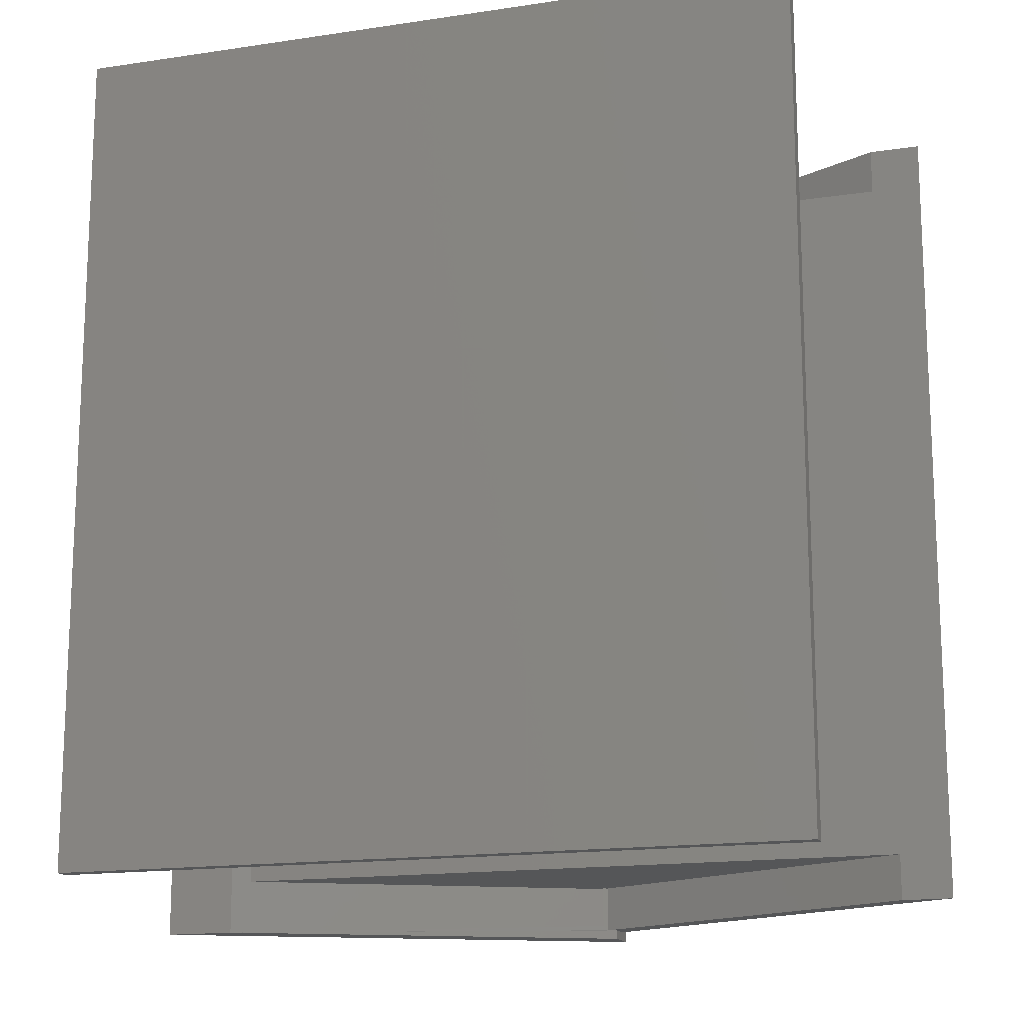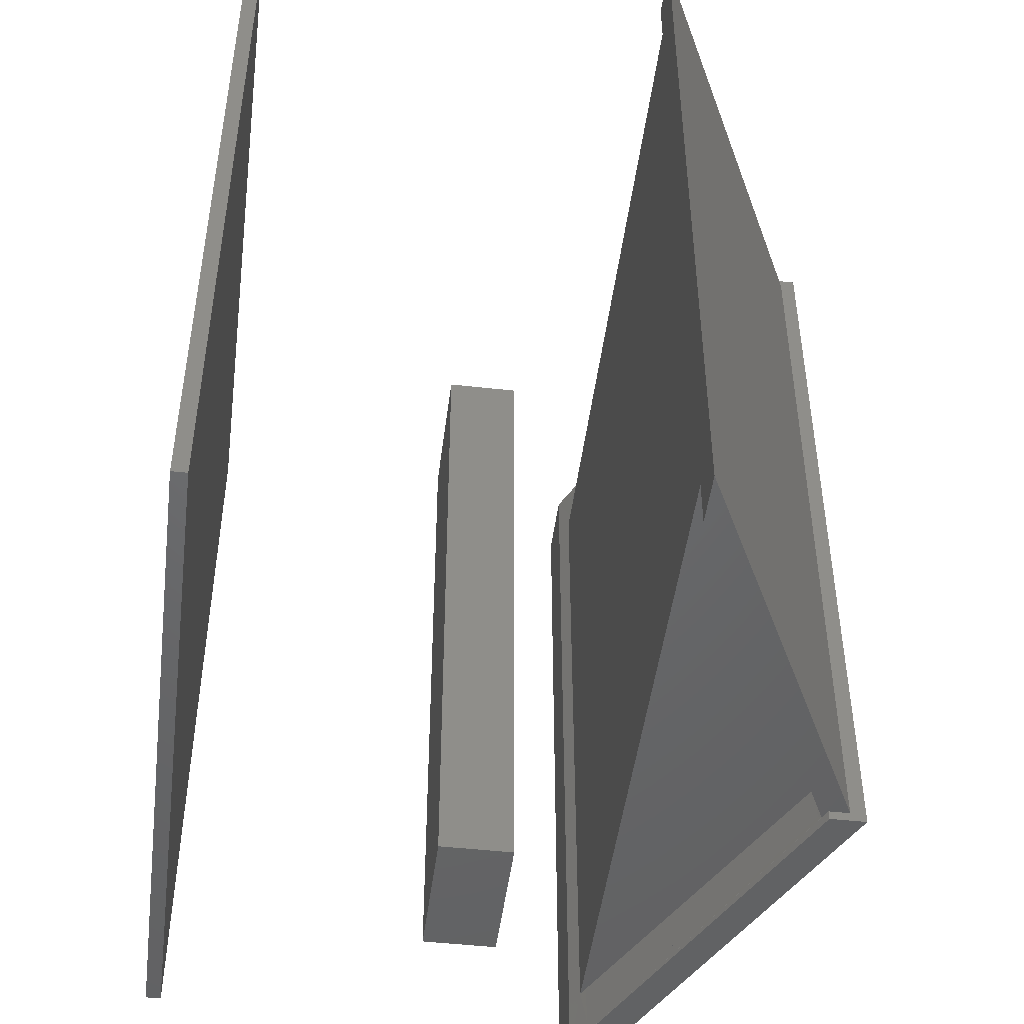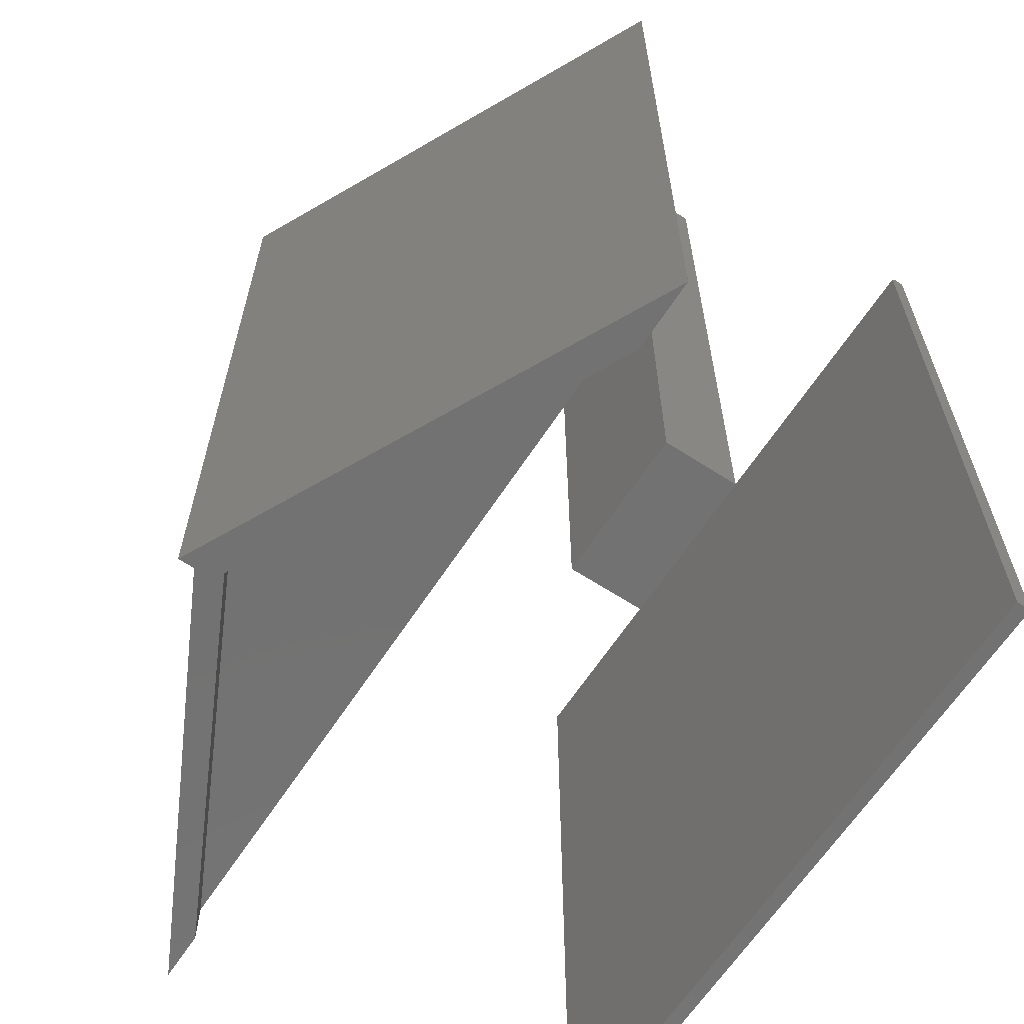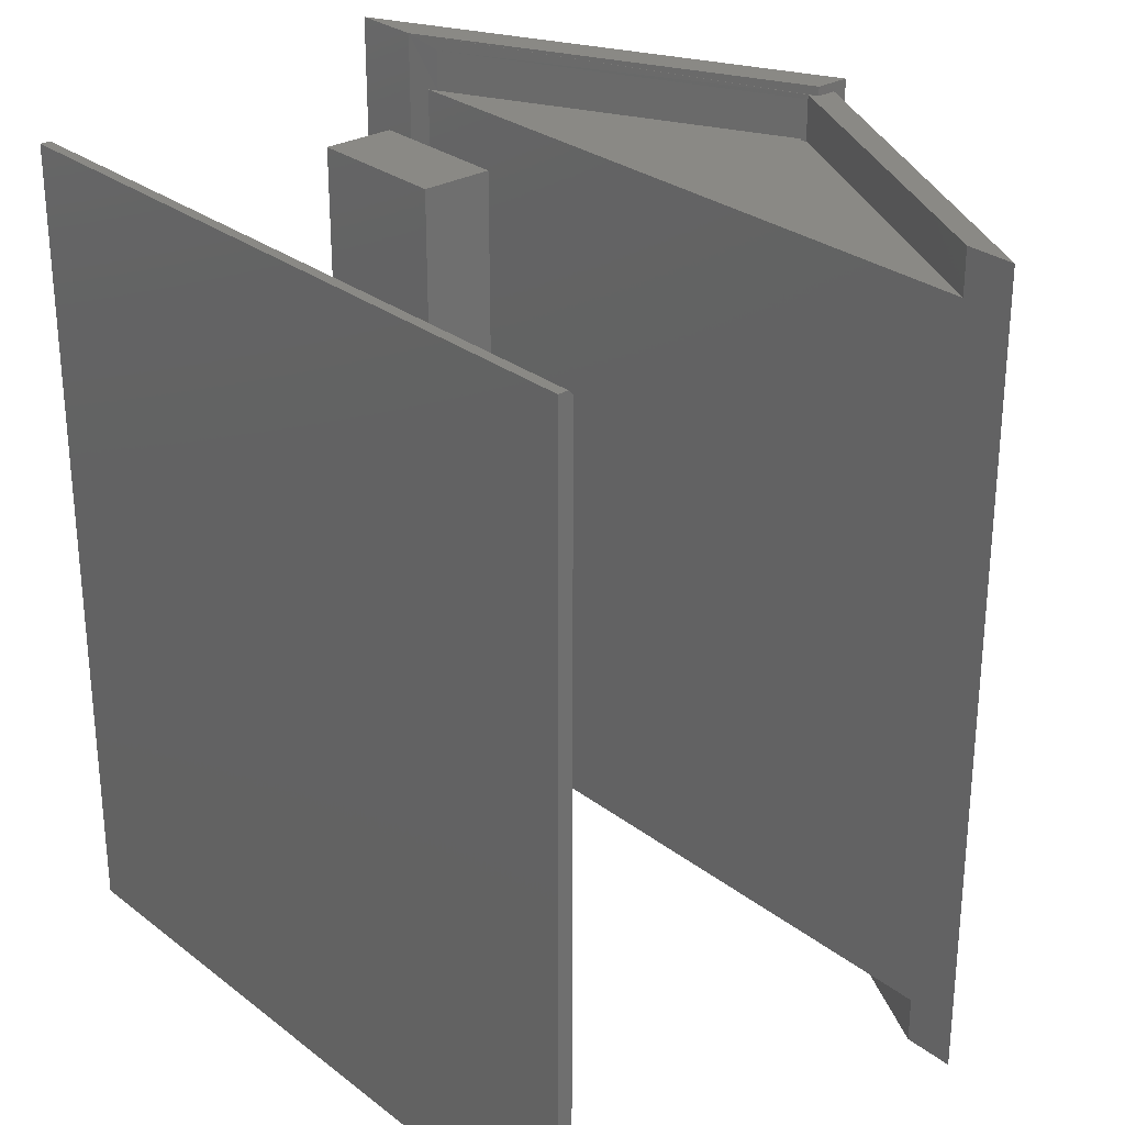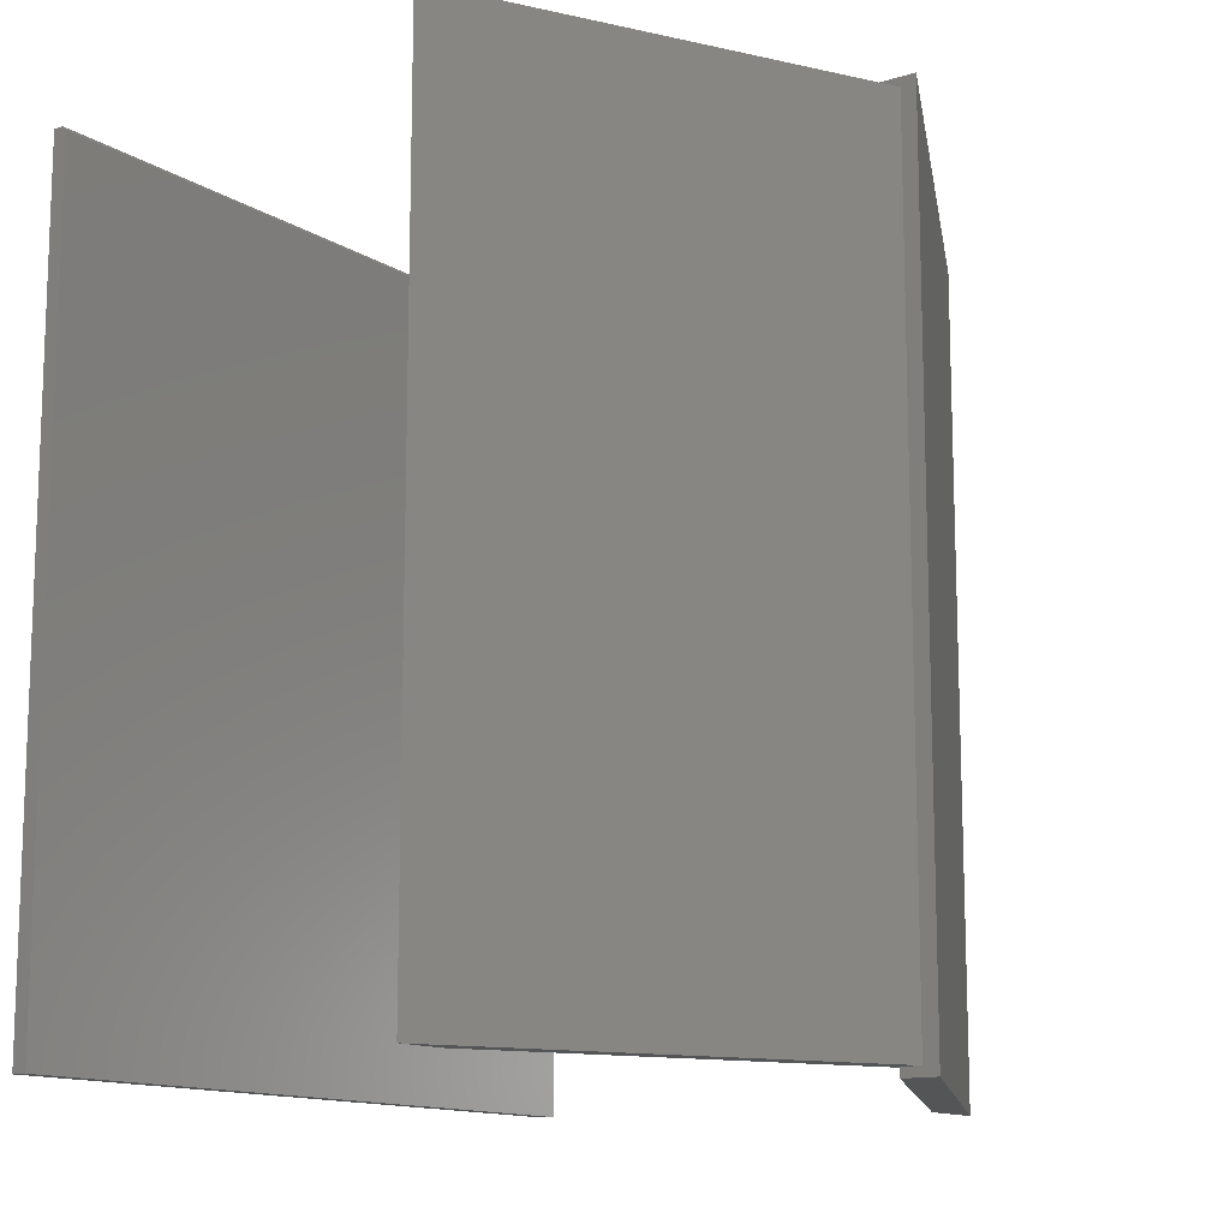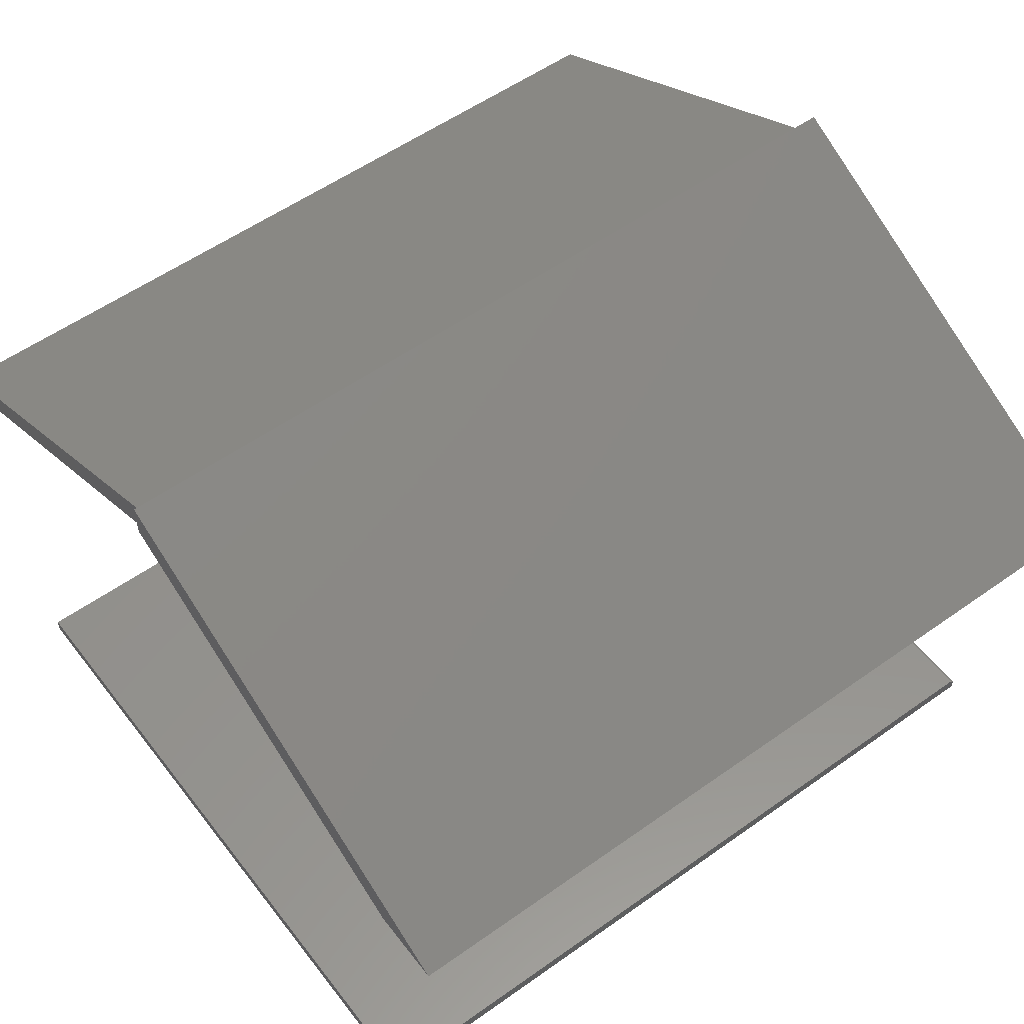
<metadata>
{"format":"stl","ext":"stl","renderer":"f3d","projection":"perspective","resolution":1024,"background":"white","views":[{"elev":-15.7,"azim":-162.3,"up":"+Y"},{"elev":-47.8,"azim":-97.2,"up":"+Y"},{"elev":-64.1,"azim":56.8,"up":"+Y"},{"elev":28.2,"azim":-130.9,"up":"+Y"},{"elev":-12.9,"azim":-54.5,"up":"+Y"},{"elev":55.2,"azim":53.1,"up":"+Z"}]}
</metadata>
<code>
# stl→obj: 64 verts, 120 faces
v 0.247 -0.6016 -0.2882
v 0.5002 -0.6016 -0.2882
v 0.247 -0.6016 -0.1615
v 0.5002 -0.6016 -0.1615
v 0.247 0.6016 -0.2882
v 0.247 0.6016 -0.1615
v 0.5002 0.6016 -0.2882
v 0.5002 0.6016 -0.1615
v -0.6875 0.6875 0
v -0.6007 0.6094 -5.318e-18
v -0.6875 -0.6875 0
v -0.6007 0.6875 -5.318e-18
v -0.6007 -0.6094 -5.318e-18
v -0.6007 -0.6875 -5.318e-18
v 0.006332 0.6094 -3.722e-17
v 0.006332 -0.6094 -3.722e-17
v 0.5859 0.6094 0.007977
v 0.007812 0.6094 0.3032
v 0.5859 -0.6094 0.007977
v 0.007812 -0.6094 0.3032
v 0.6016 0.6094 -7.367e-17
v 0.007812 0.6094 0.293
v 6.531e-05 0.6094 0.2968
v 0.6016 -0.6094 -7.367e-17
v 0.007812 -0.6094 0.293
v 6.531e-05 -0.6094 0.2968
v 0.5848 -0.6797 0.007977
v 0.007812 0.6797 0.293
v 0.6323 0.7031 -0.01546
v -0.01562 0.6875 0.3046
v -0.01562 0.7031 0.3046
v -9.285e-17 0.6875 0.2967
v 0.5848 0.6797 0.007977
v 0.6323 -0.7031 -0.01546
v -0.01562 -0.7031 0.3046
v -0.01562 -0.6875 0.3046
v 1.292e-16 -0.6875 0.2967
v 0.007812 -0.6797 0.293
v 0.007812 -0.6797 0.3277
v 0.007812 0.6797 0.3277
v 0.6541 -0.6797 0.007977
v 0.6541 0.6797 0.007977
v -0.6016 0.6875 -0.7325
v -0.6016 0.6797 -0.7247
v -0.04433 0.6797 -0.7247
v 0.6016 0.6875 -0.7325
v 0.006332 0.6797 -0.7247
v 0.04433 0.6797 -0.7247
v 0.6016 0.6797 -0.7247
v -0.6016 0.6875 -0.75
v 0.6016 0.6875 -0.75
v -0.6016 -0.6875 -0.75
v -0.6016 -0.6875 -0.7247
v -0.04433 -0.6875 -0.7247
v 0.006332 -0.6875 -0.7247
v 0.04433 -0.6875 -0.7247
v 0.6016 -0.6875 -0.7247
v 0.6016 -0.6875 -0.75
v -0.01562 0.6875 0.3395
v -0.01562 -0.6875 0.3395
v -0.01562 -0.7031 0.3655
v -0.01562 0.7031 0.3655
v 0.7543 0.7031 -0.01546
v 0.7543 -0.7031 -0.01546
f 1 2 3
f 3 2 4
f 5 6 7
f 7 6 8
f 6 5 3
f 3 5 1
f 8 6 4
f 4 6 3
f 7 8 2
f 2 8 4
f 5 7 1
f 1 7 2
f 9 10 11
f 9 12 10
f 13 14 11
f 13 11 10
f 13 10 15
f 13 15 16
f 17 18 19
f 19 18 20
f 10 17 15
f 17 21 15
f 10 22 17
f 22 18 17
f 23 22 10
f 16 19 13
f 16 24 19
f 19 25 13
f 19 20 25
f 13 25 26
f 24 27 19
f 23 28 22
f 29 30 31
f 32 30 29
f 32 29 33
f 32 33 28
f 32 28 23
f 34 35 36
f 34 36 37
f 34 37 38
f 34 38 27
f 34 27 24
f 34 24 21
f 34 21 29
f 26 25 37
f 37 25 38
f 33 29 17
f 17 29 21
f 25 20 38
f 20 39 38
f 40 39 20
f 40 20 18
f 40 18 22
f 40 22 28
f 27 41 19
f 33 17 42
f 42 17 19
f 42 19 41
f 13 26 14
f 14 26 37
f 12 32 10
f 10 32 23
f 15 21 16
f 16 21 24
f 43 44 45
f 46 43 45
f 46 45 47
f 46 47 48
f 46 48 49
f 50 43 51
f 51 43 46
f 52 53 50
f 50 53 44
f 50 44 43
f 45 44 54
f 54 44 53
f 47 45 55
f 55 45 54
f 48 47 56
f 56 47 55
f 49 48 57
f 57 48 56
f 57 58 49
f 49 58 51
f 49 51 46
f 52 58 57
f 52 57 56
f 52 56 55
f 52 55 54
f 52 54 53
f 50 51 52
f 52 51 58
f 59 9 60
f 60 9 11
f 59 30 9
f 9 30 32
f 9 32 12
f 14 37 11
f 11 37 36
f 11 36 60
f 35 60 36
f 35 61 60
f 62 31 30
f 62 30 59
f 62 59 60
f 62 60 61
f 40 28 42
f 42 28 33
f 39 41 38
f 38 41 27
f 29 63 34
f 34 63 64
f 63 62 64
f 64 62 61
f 62 63 31
f 31 63 29
f 61 35 64
f 64 35 34
f 42 41 40
f 40 41 39

</code>
